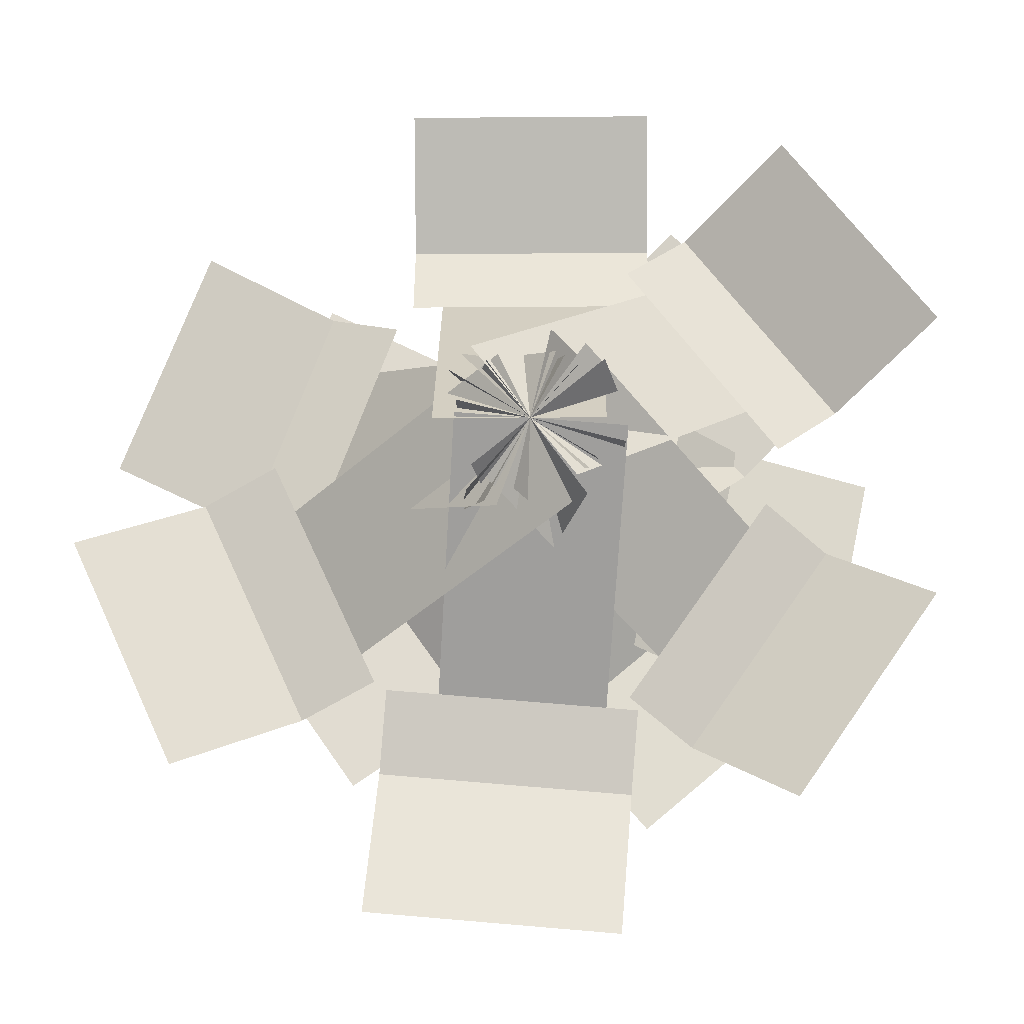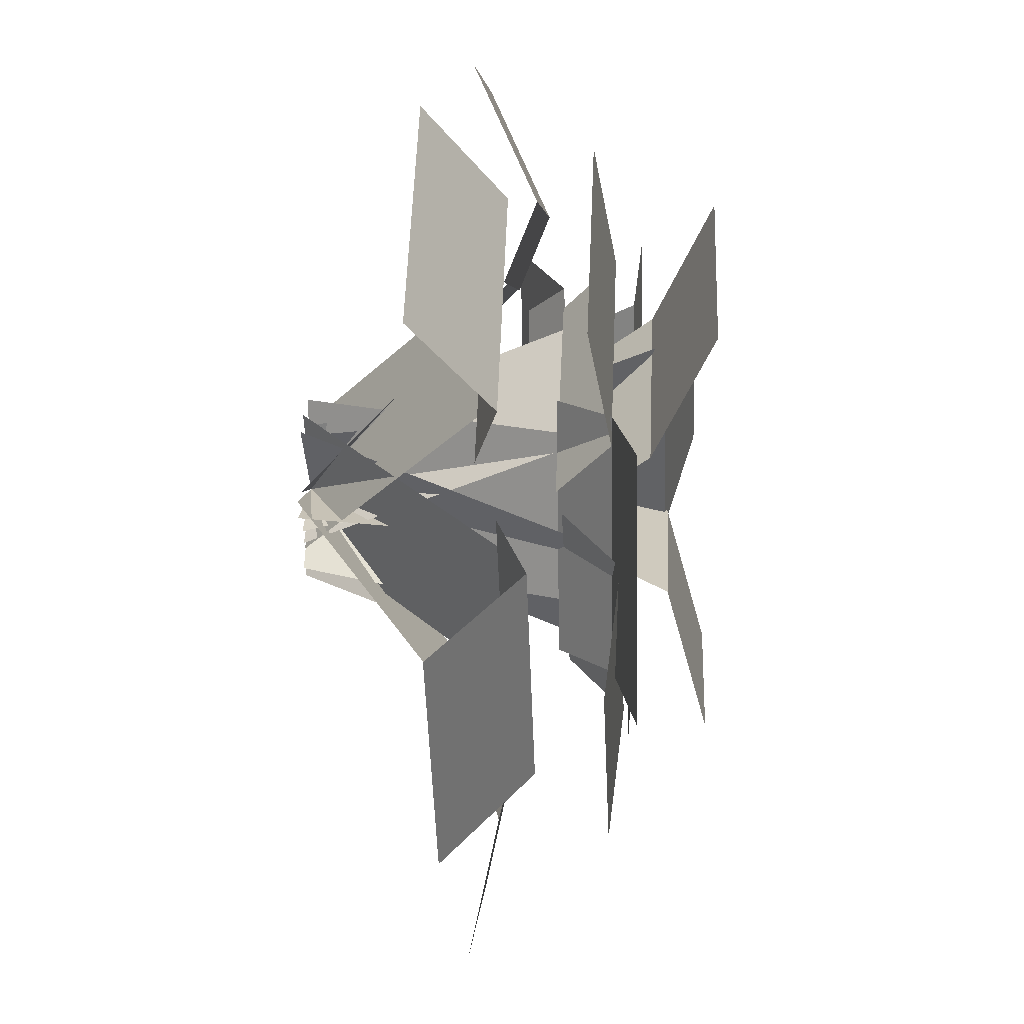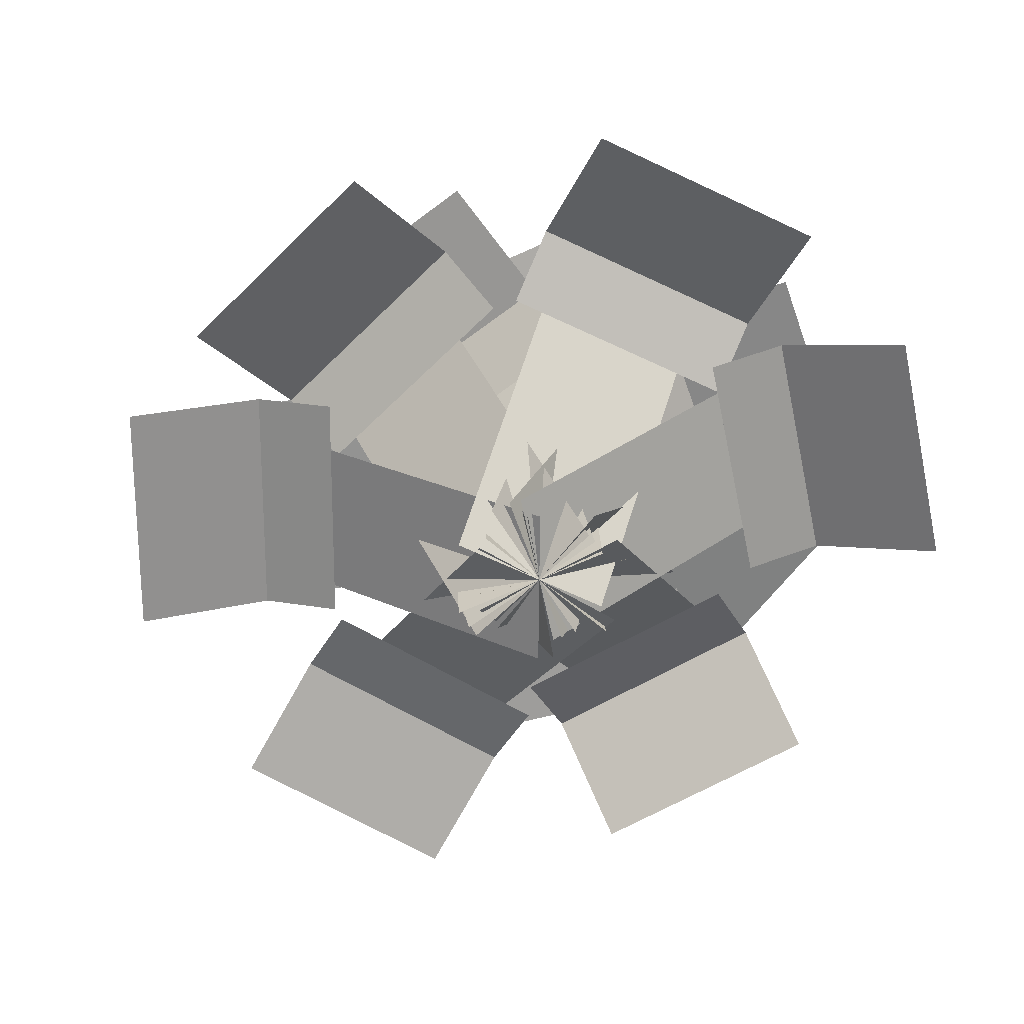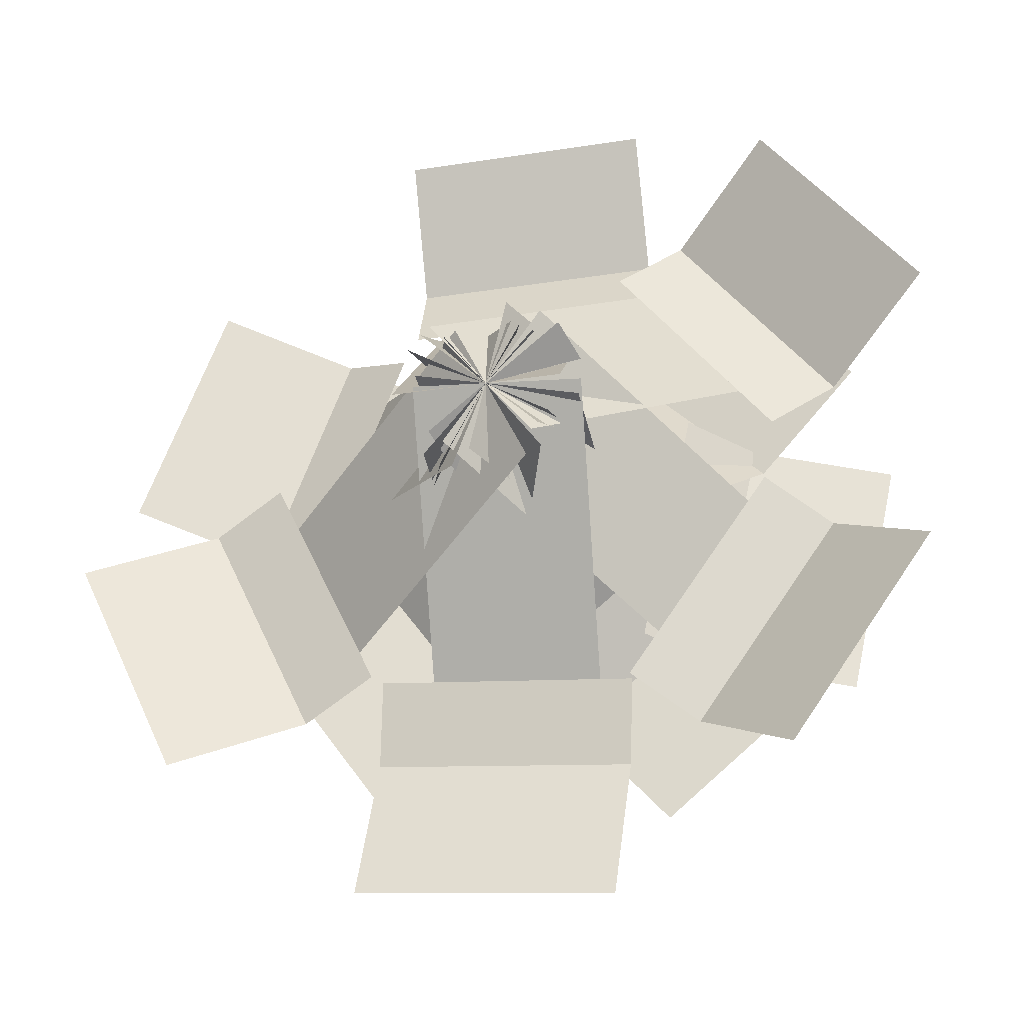
<metadata>
{"format":"obj","ext":"obj","renderer":"f3d","projection":"perspective","resolution":1024,"background":"white","views":[{"elev":-19.1,"azim":0.9,"up":"+Z"},{"elev":3.4,"azim":93.6,"up":"+Z"},{"elev":-66.0,"azim":-25.4,"up":"+Y"},{"elev":-30.3,"azim":12.8,"up":"+Z"}]}
</metadata>
<code>
o cube
v 0.0725 0.1794 0.1794
v 0.0725 0.1794 0.1794
v 0.0725 0 0
v 0.0725 0 0
v -0.0725 0.1794 0.1794
v -0.0725 0.1794 0.1794
v -0.0725 0 0
v -0.0725 0 0
g Stem
f 4 7 5 2
f 3 4 2 1
f 8 3 1 6
f 7 8 6 5
f 6 1 2 5
f 7 4 3 8
o cube
v 0.1178 0.1536 0.3614
v 0.1178 0.1536 0.3614
v 0.1178 0.2072 0.2464
v 0.1178 0.2072 0.2464
v -0.09969 0.1536 0.3614
v -0.09969 0.1536 0.3614
v -0.09969 0.2072 0.2464
v -0.09969 0.2072 0.2464
g Frond
f 12 15 13 10
f 11 12 10 9
f 16 11 9 14
f 15 16 14 13
f 14 9 10 13
f 15 12 11 16
o cube
v 0.1178 0.2072 0.2464
v 0.1178 0.2072 0.2464
v 0.1178 0.1794 0.1794
v 0.1178 0.1794 0.1794
v -0.09969 0.2072 0.2464
v -0.09969 0.2072 0.2464
v -0.09969 0.1794 0.1794
v -0.09969 0.1794 0.1794
g Frond
f 20 23 21 18
f 19 20 18 17
f 24 19 17 22
f 23 24 22 21
f 22 17 18 21
f 23 20 19 24
o cube
v 0.1197 0.1794 -0.1549
v 0.1197 0.1794 -0.1549
v -0.02732 0 -0.05196
v -0.02732 0 -0.05196
v 0.2028 0.1794 -0.0361
v 0.2028 0.1794 -0.0361
v 0.05584 0 0.06681
v 0.05584 0 0.06681
g Stem
f 28 31 29 26
f 27 28 26 25
f 32 27 25 30
f 31 32 30 29
f 30 25 26 29
f 31 28 27 32
o cube
v 0.2337 0.1344 -0.29
v 0.2337 0.1344 -0.29
v 0.1485 0.2072 -0.2304
v 0.1485 0.2072 -0.2304
v 0.3584 0.1344 -0.1119
v 0.3584 0.1344 -0.1119
v 0.2733 0.2072 -0.05225
v 0.2733 0.2072 -0.05225
g Frond
f 36 39 37 34
f 35 36 34 33
f 40 35 33 38
f 39 40 38 37
f 38 33 34 37
f 39 36 35 40
o cube
v 0.1485 0.2072 -0.2304
v 0.1485 0.2072 -0.2304
v 0.09367 0.1794 -0.192
v 0.09367 0.1794 -0.192
v 0.2733 0.2072 -0.05225
v 0.2733 0.2072 -0.05225
v 0.2184 0.1794 -0.01383
v 0.2184 0.1794 -0.01383
g Frond
f 44 47 45 42
f 43 44 42 41
f 48 43 41 46
f 47 48 46 45
f 46 41 42 45
f 47 44 43 48
o cube
v 0.2019 0.1631 0.068
v 0.2019 0.1631 0.068
v 0.04768 0 -0.05033
v 0.04768 0 -0.05033
v 0.1136 0.1631 0.183
v 0.1136 0.1631 0.183
v -0.04059 0 0.06471
v -0.04059 0 0.06471
g Stem
f 52 55 53 50
f 51 52 50 49
f 56 51 49 54
f 55 56 54 53
f 54 49 50 53
f 55 52 51 56
o cube
v 0.3715 0.1215 0.141
v 0.3715 0.1215 0.141
v 0.2843 0.1849 0.07415
v 0.2843 0.1849 0.07415
v 0.2391 0.1215 0.3136
v 0.2391 0.1215 0.3136
v 0.1519 0.1849 0.2467
v 0.1519 0.1849 0.2467
g Frond
f 60 63 61 58
f 59 60 58 57
f 64 59 57 62
f 63 64 62 61
f 62 57 58 61
f 63 60 59 64
o cube
v 0.2843 0.1849 0.07415
v 0.2843 0.1849 0.07415
v 0.2295 0.1631 0.03206
v 0.2295 0.1631 0.03206
v 0.1519 0.1849 0.2467
v 0.1519 0.1849 0.2467
v 0.09707 0.1631 0.2046
v 0.09707 0.1631 0.2046
g Frond
f 68 71 69 66
f 67 68 66 65
f 72 67 65 70
f 71 72 70 69
f 70 65 66 69
f 71 68 67 72
o cube
v -0.1069 0.2344 -0.003733
v -0.1069 0.2344 -0.003733
v -0.02732 0 0.05196
v -0.02732 0 0.05196
v -0.0237 0.2344 -0.1225
v -0.0237 0.2344 -0.1225
v 0.05584 0 -0.06681
v 0.05584 0 -0.06681
g Stem
f 76 79 77 74
f 75 76 74 73
f 80 75 73 78
f 79 80 78 77
f 78 73 74 77
f 79 76 75 80
o cube
v -0.2787 0.2802 -0.06872
v -0.2787 0.2802 -0.06872
v -0.1749 0.2857 0.003981
v -0.1749 0.2857 0.003981
v -0.1539 0.2802 -0.2469
v -0.1539 0.2802 -0.2469
v -0.0501 0.2857 -0.1742
v -0.0501 0.2857 -0.1742
g Frond
f 84 87 85 82
f 83 84 82 81
f 88 83 81 86
f 87 88 86 85
f 86 81 82 85
f 87 84 83 88
o cube
v -0.1749 0.2857 0.003981
v -0.1749 0.2857 0.003981
v -0.1329 0.2344 0.03339
v -0.1329 0.2344 0.03339
v -0.0501 0.2857 -0.1742
v -0.0501 0.2857 -0.1742
v -0.008106 0.2344 -0.1448
v -0.008106 0.2344 -0.1448
g Frond
f 92 95 93 90
f 91 92 90 89
f 96 91 89 94
f 95 96 94 93
f 94 89 90 93
f 95 92 91 96
o cube
v -0.04778 0.2344 0.1011
v -0.04778 0.2344 0.1011
v 0.03835 0 0.05627
v 0.03835 0 0.05627
v -0.1147 0.2344 -0.02751
v -0.1147 0.2344 -0.02751
v -0.0286 0 -0.07235
v -0.0286 0 -0.07235
g Stem
f 100 103 101 98
f 99 100 98 97
f 104 99 97 102
f 103 104 102 101
f 102 97 98 101
f 103 100 99 104
o cube
v -0.1848 0.2912 0.2235
v -0.1848 0.2912 0.2235
v -0.07233 0.2857 0.165
v -0.07233 0.2857 0.165
v -0.2852 0.2912 0.03058
v -0.2852 0.2912 0.03058
v -0.1728 0.2857 -0.02795
v -0.1728 0.2857 -0.02795
g Frond
f 108 111 109 106
f 107 108 106 105
f 112 107 105 110
f 111 112 110 109
f 110 105 106 109
f 111 108 107 112
o cube
v -0.07233 0.2857 0.165
v -0.07233 0.2857 0.165
v -0.02686 0.2344 0.1413
v -0.02686 0.2344 0.1413
v -0.1728 0.2857 -0.02795
v -0.1728 0.2857 -0.02795
v -0.1273 0.2344 -0.05162
v -0.1273 0.2344 -0.05162
g Frond
f 116 119 117 114
f 115 116 114 113
f 120 115 113 118
f 119 120 118 117
f 118 113 114 117
f 119 116 115 120
o cube
v 0.1368 0.2251 0.03799
v 0.1368 0.2251 0.03799
v 0.05392 0 -0.04486
v 0.05392 0 -0.04486
v 0.03424 0.2251 0.1405
v 0.03424 0.2251 0.1405
v -0.04861 0 0.05767
v -0.04861 0 0.05767
g Stem
f 124 127 125 122
f 123 124 122 121
f 128 123 121 126
f 127 128 126 125
f 126 121 122 125
f 127 124 123 128
o cube
v 0.297 0.2551 0.1342
v 0.297 0.2551 0.1342
v 0.2081 0.2717 0.04522
v 0.2081 0.2717 0.04522
v 0.1432 0.2551 0.288
v 0.1432 0.2551 0.288
v 0.05429 0.2717 0.199
v 0.05429 0.2717 0.199
g Frond
f 132 135 133 130
f 131 132 130 129
f 136 131 129 134
f 135 136 134 133
f 134 129 130 133
f 135 132 131 136
o cube
v 0.2081 0.2717 0.04522
v 0.2081 0.2717 0.04522
v 0.1688 0.2251 0.005953
v 0.1688 0.2251 0.005953
v 0.05429 0.2717 0.199
v 0.05429 0.2717 0.199
v 0.01502 0.2251 0.1597
v 0.01502 0.2251 0.1597
g Frond
f 140 143 141 138
f 139 140 138 137
f 144 139 137 142
f 143 144 142 141
f 142 137 138 141
f 143 140 139 144
o cube
v 0.0294 0.23 -0.1229
v 0.0294 0.23 -0.1229
v -0.03953 0 -0.04078
v -0.03953 0 -0.04078
v 0.1405 0.23 -0.02972
v 0.1405 0.23 -0.02972
v 0.07154 0 0.05243
v 0.07154 0 0.05243
g Stem
f 148 151 149 146
f 147 148 146 145
f 152 147 145 150
f 151 152 150 149
f 150 145 146 149
f 151 148 147 152
o cube
v 0.1103 0.2679 -0.2898
v 0.1103 0.2679 -0.2898
v 0.02905 0.279 -0.193
v 0.02905 0.279 -0.193
v 0.2769 0.2679 -0.15
v 0.2769 0.2679 -0.15
v 0.1957 0.279 -0.05319
v 0.1957 0.279 -0.05319
g Frond
f 156 159 157 154
f 155 156 154 153
f 160 155 153 158
f 159 160 158 157
f 158 153 154 157
f 159 156 155 160
o cube
v 0.02905 0.279 -0.193
v 0.02905 0.279 -0.193
v -0.005313 0.23 -0.1521
v -0.005313 0.23 -0.1521
v 0.1957 0.279 -0.05319
v 0.1957 0.279 -0.05319
v 0.1613 0.23 -0.01225
v 0.1613 0.23 -0.01225
g Frond
f 164 167 165 162
f 163 164 162 161
f 168 163 161 166
f 167 168 166 165
f 166 161 162 165
f 167 164 163 168
o cube
v -0.05794 0.2528 -0.004943
v -0.05794 0.2528 -0.004943
v -0.05221 0 0.01642
v -0.05221 0 0.01642
v 0.08212 0.2528 -0.04247
v 0.08212 0.2528 -0.04247
v 0.08785 0 -0.02111
v 0.08785 0 -0.02111
g Stem
f 172 175 173 170
f 171 172 170 169
f 176 171 169 174
f 175 176 174 173
f 174 169 170 173
f 175 172 171 176
o cube
v -0.1421 0.3499 -0.1439
v -0.1421 0.3499 -0.1439
v -0.1104 0.3171 -0.02555
v -0.1104 0.3171 -0.02555
v 0.068 0.3499 -0.2002
v 0.068 0.3499 -0.2002
v 0.09972 0.3171 -0.08184
v 0.09972 0.3171 -0.08184
g Frond
f 180 183 181 178
f 179 180 178 177
f 184 179 177 182
f 183 184 182 181
f 182 177 178 181
f 183 180 179 184
o cube
v -0.1104 0.3171 -0.02555
v -0.1104 0.3171 -0.02555
v -0.1017 0.2528 0.006784
v -0.1017 0.2528 0.006784
v 0.09972 0.3171 -0.08184
v 0.09972 0.3171 -0.08184
v 0.1084 0.2528 -0.04951
v 0.1084 0.2528 -0.04951
g Frond
f 188 191 189 186
f 187 188 186 185
f 192 187 185 190
f 191 192 190 189
f 190 185 186 189
f 191 188 187 192
o cube
v 0.02447 0.2516 0.06989
v 0.02447 0.2516 0.06989
v 0.04984 0 0.0486
v 0.04984 0 0.0486
v -0.06874 0.2516 -0.04119
v -0.06874 0.2516 -0.04119
v -0.04336 0 -0.06248
v -0.04336 0 -0.06248
g Stem
f 196 199 197 194
f 195 196 194 193
f 200 195 193 198
f 199 200 198 197
f 198 193 194 197
f 199 196 195 200
o cube
v -0.06906 0.3418 0.2075
v -0.06906 0.3418 0.2075
v 0.02582 0.3144 0.1279
v 0.02582 0.3144 0.1279
v -0.2089 0.3418 0.0409
v -0.2089 0.3418 0.0409
v -0.114 0.3144 -0.03872
v -0.114 0.3144 -0.03872
g Frond
f 204 207 205 202
f 203 204 202 201
f 208 203 201 206
f 207 208 206 205
f 206 201 202 205
f 207 204 203 208
o cube
v 0.02582 0.3144 0.1279
v 0.02582 0.3144 0.1279
v 0.05359 0.2516 0.1046
v 0.05359 0.2516 0.1046
v -0.114 0.3144 -0.03872
v -0.114 0.3144 -0.03872
v -0.08621 0.2516 -0.06202
v -0.08621 0.2516 -0.06202
g Frond
f 212 215 213 210
f 211 212 210 209
f 216 211 209 214
f 215 216 214 213
f 214 209 210 213
f 215 212 211 216
o cube
v -0.07168 0.1545 -0.195
v -0.07168 0.1545 -0.195
v -0.05413 0 0.005529
v -0.05413 0 0.005529
v 0.07277 0.1545 -0.2077
v 0.07277 0.1545 -0.2077
v 0.09031 0 -0.007109
v 0.09031 0 -0.007109
g Stem
f 220 223 221 218
f 219 220 218 217
f 224 219 217 222
f 223 224 222 221
f 222 217 218 221
f 223 220 219 224
o cube
v -0.1337 0.1458 -0.3842
v -0.1337 0.1458 -0.3842
v -0.1229 0.1732 -0.2608
v -0.1229 0.1732 -0.2608
v 0.08295 0.1458 -0.4032
v 0.08295 0.1458 -0.4032
v 0.09375 0.1732 -0.2798
v 0.09375 0.1732 -0.2798
g Frond
f 228 231 229 226
f 227 228 226 225
f 232 227 225 230
f 231 232 230 229
f 230 225 226 229
f 231 228 227 232
o cube
v -0.1229 0.1732 -0.2608
v -0.1229 0.1732 -0.2608
v -0.1168 0.1545 -0.1911
v -0.1168 0.1545 -0.1911
v 0.09375 0.1732 -0.2798
v 0.09375 0.1732 -0.2798
v 0.09985 0.1545 -0.21
v 0.09985 0.1545 -0.21
g Frond
f 236 239 237 234
f 235 236 234 233
f 240 235 233 238
f 239 240 238 237
f 238 233 234 237
f 239 236 235 240
o cube
v 0.09785 0.2451 0.02131
v 0.09785 0.2451 0.02131
v 0.06257 0 -0.03408
v 0.06257 0 -0.03408
v -0.02444 0.2451 0.09921
v -0.02444 0.2451 0.09921
v -0.05973 0 0.04382
v -0.05973 0 0.04382
g Stem
f 244 247 245 242
f 243 244 242 241
f 248 243 241 246
f 247 248 246 245
f 246 241 242 245
f 247 244 243 248
o cube
v 0.2216 0.3562 0.1312
v 0.2216 0.3562 0.1312
v 0.1598 0.3026 0.03418
v 0.1598 0.3026 0.03418
v 0.03813 0.3562 0.248
v 0.03813 0.3562 0.248
v -0.02366 0.3026 0.151
v -0.02366 0.3026 0.151
g Frond
f 252 255 253 250
f 251 252 250 249
f 256 251 249 254
f 255 256 254 253
f 254 249 250 253
f 255 252 251 256
o cube
v 0.1598 0.3026 0.03418
v 0.1598 0.3026 0.03418
v 0.1361 0.2451 -0.003041
v 0.1361 0.2451 -0.003041
v -0.02366 0.3026 0.151
v -0.02366 0.3026 0.151
v -0.04737 0.2451 0.1138
v -0.04737 0.2451 0.1138
g Frond
f 260 263 261 258
f 259 260 258 257
f 264 259 257 262
f 263 264 262 261
f 262 257 258 261
f 263 260 259 264
o cube
v -0.1303 0.1871 0.1182
v -0.1303 0.1871 0.1182
v 0.03076 0 0.05961
v 0.03076 0 0.05961
v -0.1799 0.1871 -0.01801
v -0.1799 0.1871 -0.01801
v -0.01883 0 -0.07664
v -0.01883 0 -0.07664
g Stem
f 268 271 269 266
f 267 268 266 265
f 272 267 265 270
f 271 272 270 269
f 270 265 266 269
f 271 268 267 272
o cube
v -0.2867 0.1692 0.2234
v -0.2867 0.1692 0.2234
v -0.1766 0.2177 0.1833
v -0.1766 0.2177 0.1833
v -0.3611 0.1692 0.01901
v -0.3611 0.1692 0.01901
v -0.251 0.2177 -0.02109
v -0.251 0.2177 -0.02109
g Frond
f 276 279 277 274
f 275 276 274 273
f 280 275 273 278
f 279 280 278 277
f 278 273 274 277
f 279 276 275 280
o cube
v -0.1766 0.2177 0.1833
v -0.1766 0.2177 0.1833
v -0.1148 0.1871 0.1608
v -0.1148 0.1871 0.1608
v -0.251 0.2177 -0.02109
v -0.251 0.2177 -0.02109
v -0.1892 0.1871 -0.04356
v -0.1892 0.1871 -0.04356
g Frond
f 284 287 285 282
f 283 284 282 281
f 288 283 281 286
f 287 288 286 285
f 286 281 282 285
f 287 284 283 288
o cube
v 0.1541 0.2717 -0.1436
v 0.1541 0.2717 -0.1436
v 0.09992 0.2251 -0.1315
v 0.09992 0.2251 -0.1315
v 0.2012 0.2717 0.06879
v 0.2012 0.2717 0.06879
v 0.147 0.2251 0.08081
v 0.147 0.2251 0.08081
g Frond
f 292 295 293 290
f 291 292 290 289
f 296 291 289 294
f 295 296 294 293
f 294 289 290 293
f 295 292 291 296
o cube
v 0.1097 0.2251 -0.08729
v 0.1097 0.2251 -0.08729
v -0.004668 0 -0.06193
v -0.004668 0 -0.06193
v 0.1411 0.2251 0.05427
v 0.1411 0.2251 0.05427
v 0.02672 0 0.07963
v 0.02672 0 0.07963
g Stem
f 300 303 301 298
f 299 300 298 297
f 304 299 297 302
f 303 304 302 301
f 302 297 298 301
f 303 300 299 304
o cube
v 0.2761 0.2937 -0.1706
v 0.2761 0.2937 -0.1706
v 0.1541 0.2717 -0.1436
v 0.1541 0.2717 -0.1436
v 0.3232 0.2937 0.04175
v 0.3232 0.2937 0.04175
v 0.2012 0.2717 0.06879
v 0.2012 0.2717 0.06879
g Frond
f 308 311 309 306
f 307 308 306 305
f 312 307 305 310
f 311 312 310 309
f 310 305 306 309
f 311 308 307 312
o cube
v -0.2002 0.1545 -0.02758
v -0.2002 0.1545 -0.02758
v -0.01775 0 0.05749
v -0.01775 0 0.05749
v -0.1389 0.1545 -0.159
v -0.1389 0.1545 -0.159
v 0.04353 0 -0.07392
v 0.04353 0 -0.07392
g Stem
f 316 319 317 314
f 315 316 314 313
f 320 315 313 318
f 319 320 318 317
f 318 313 314 317
f 319 316 315 320
o cube
v -0.3891 0.1247 -0.06565
v -0.3891 0.1247 -0.06565
v -0.2828 0.1732 -0.01611
v -0.2828 0.1732 -0.01611
v -0.2971 0.1247 -0.2628
v -0.2971 0.1247 -0.2628
v -0.1909 0.1732 -0.2132
v -0.1909 0.1732 -0.2132
g Frond
f 324 327 325 322
f 323 324 322 321
f 328 323 321 326
f 327 328 326 325
f 326 321 322 325
f 327 324 323 328
o cube
v -0.2828 0.1732 -0.01611
v -0.2828 0.1732 -0.01611
v -0.2193 0.1545 0.01348
v -0.2193 0.1545 0.01348
v -0.1909 0.1732 -0.2132
v -0.1909 0.1732 -0.2132
v -0.1274 0.1545 -0.1836
v -0.1274 0.1545 -0.1836
g Frond
f 332 335 333 330
f 331 332 330 329
f 336 331 329 334
f 335 336 334 333
f 334 329 330 333
f 335 332 331 336

</code>
